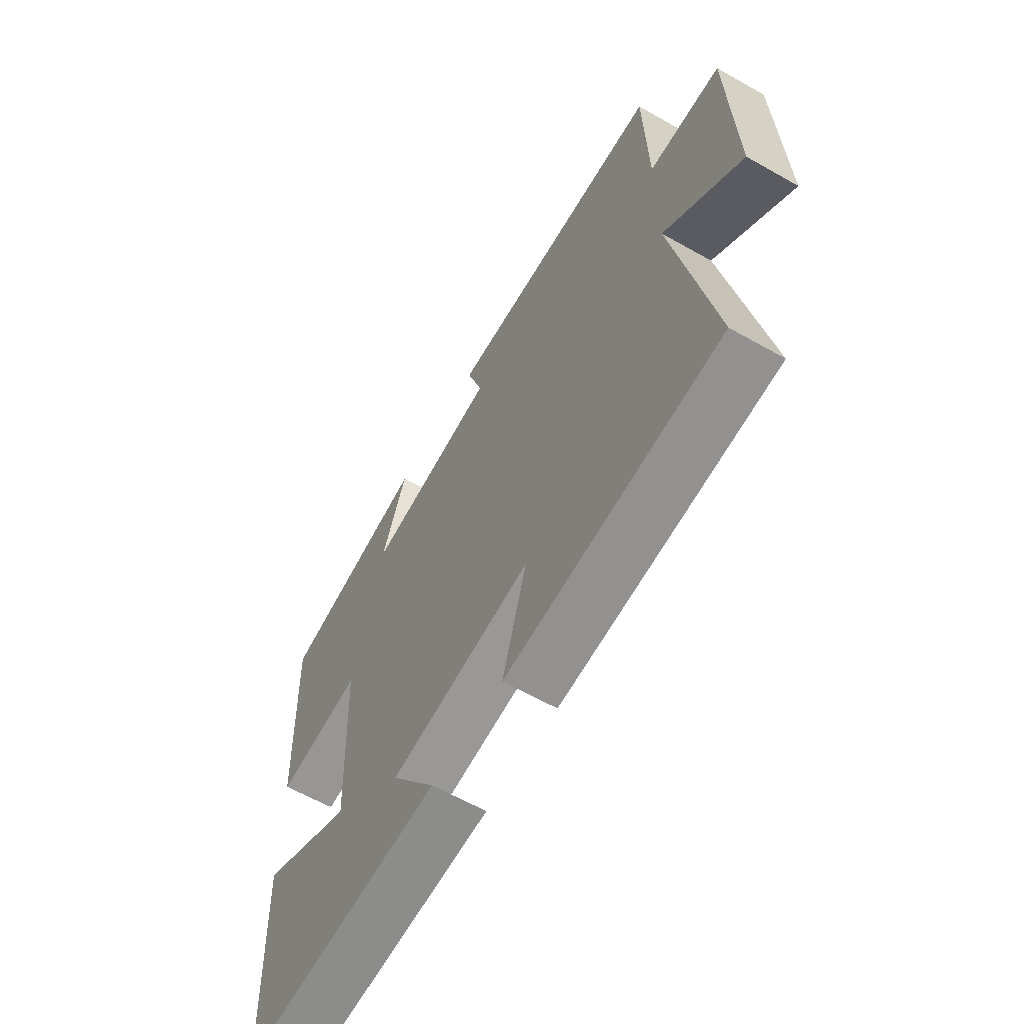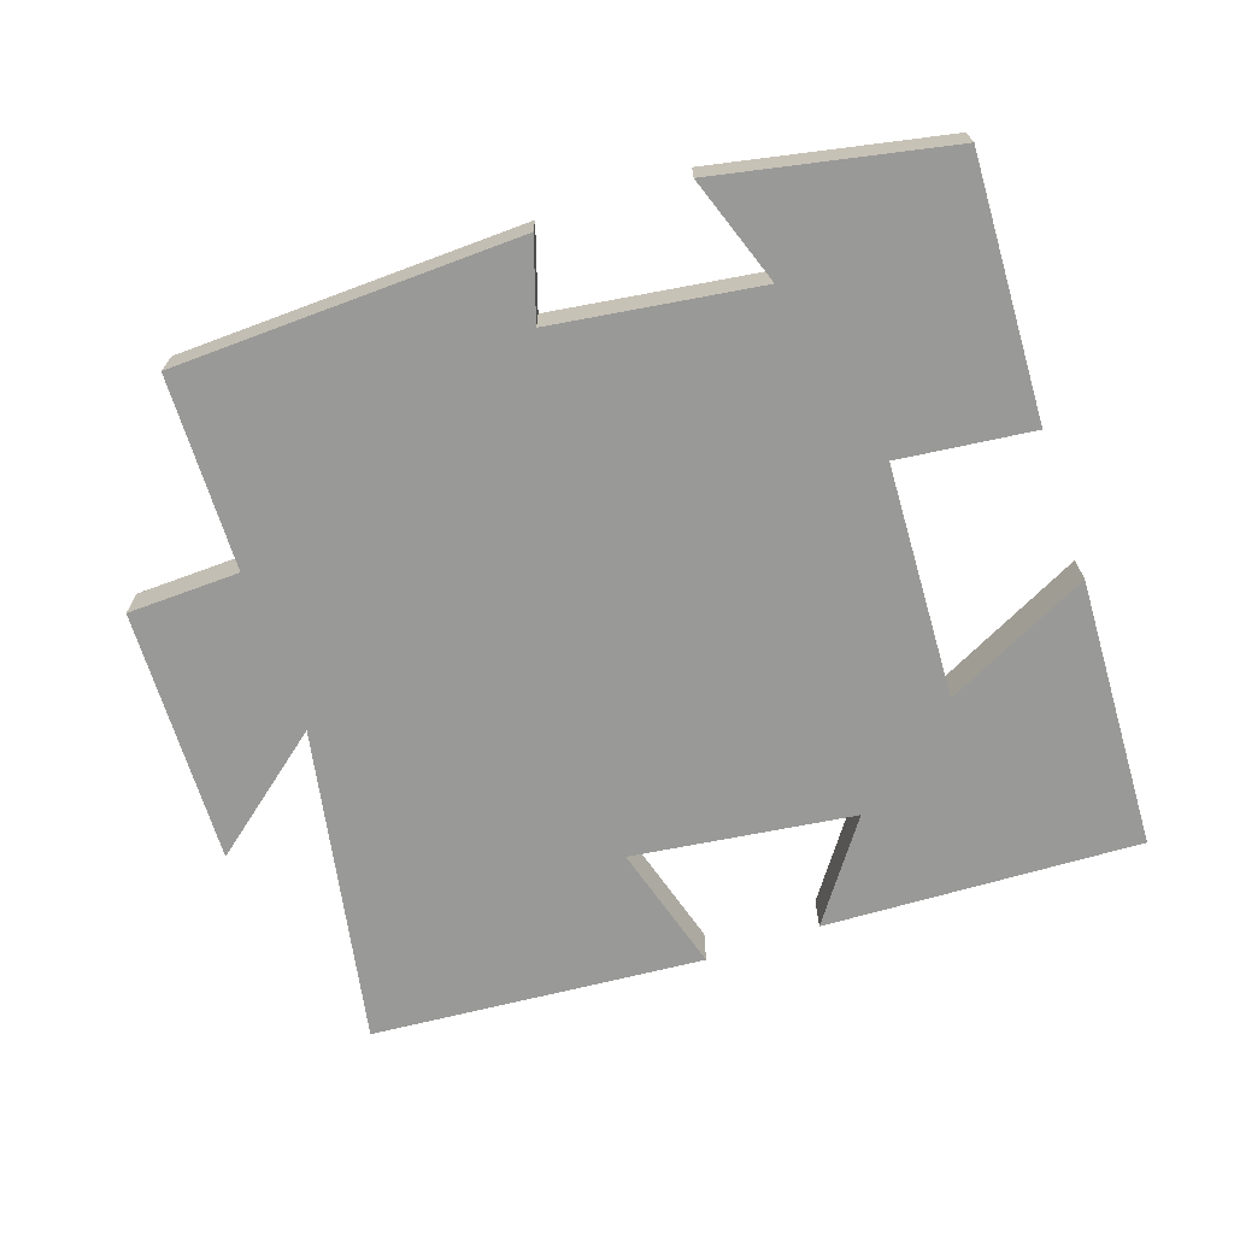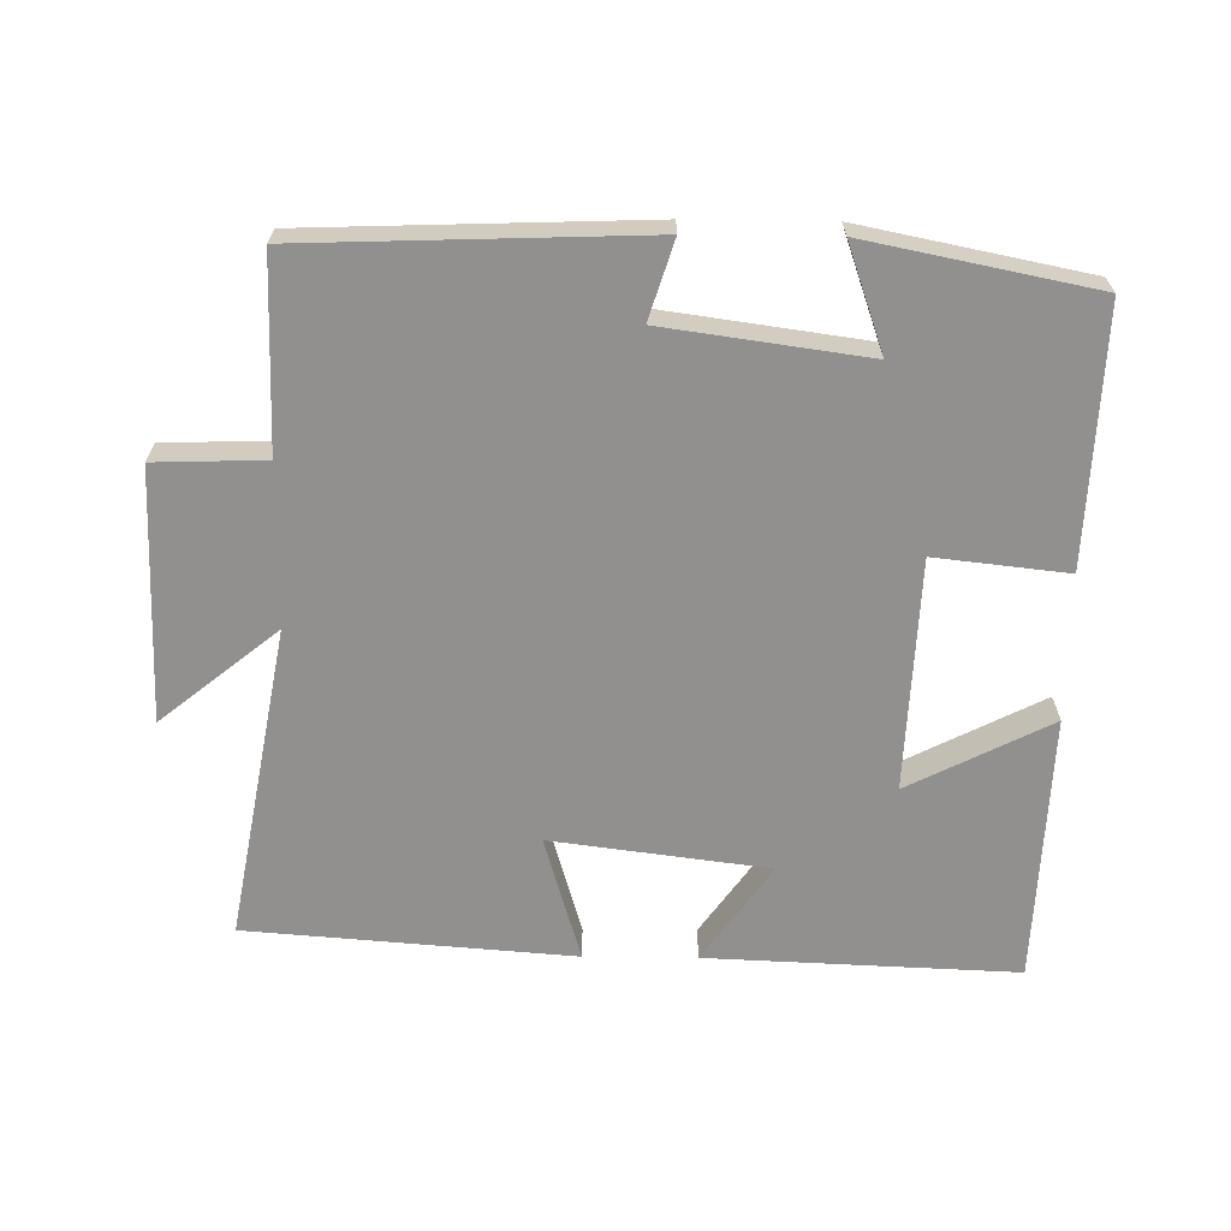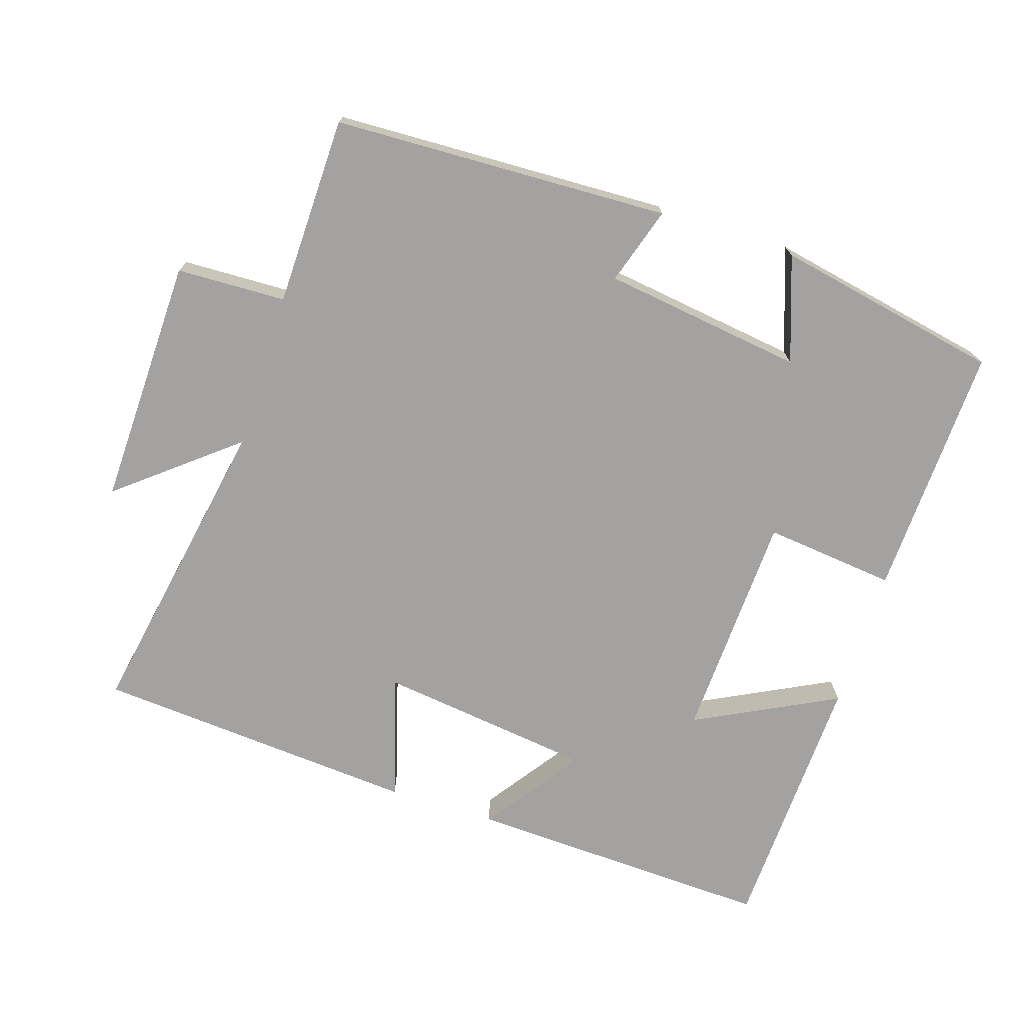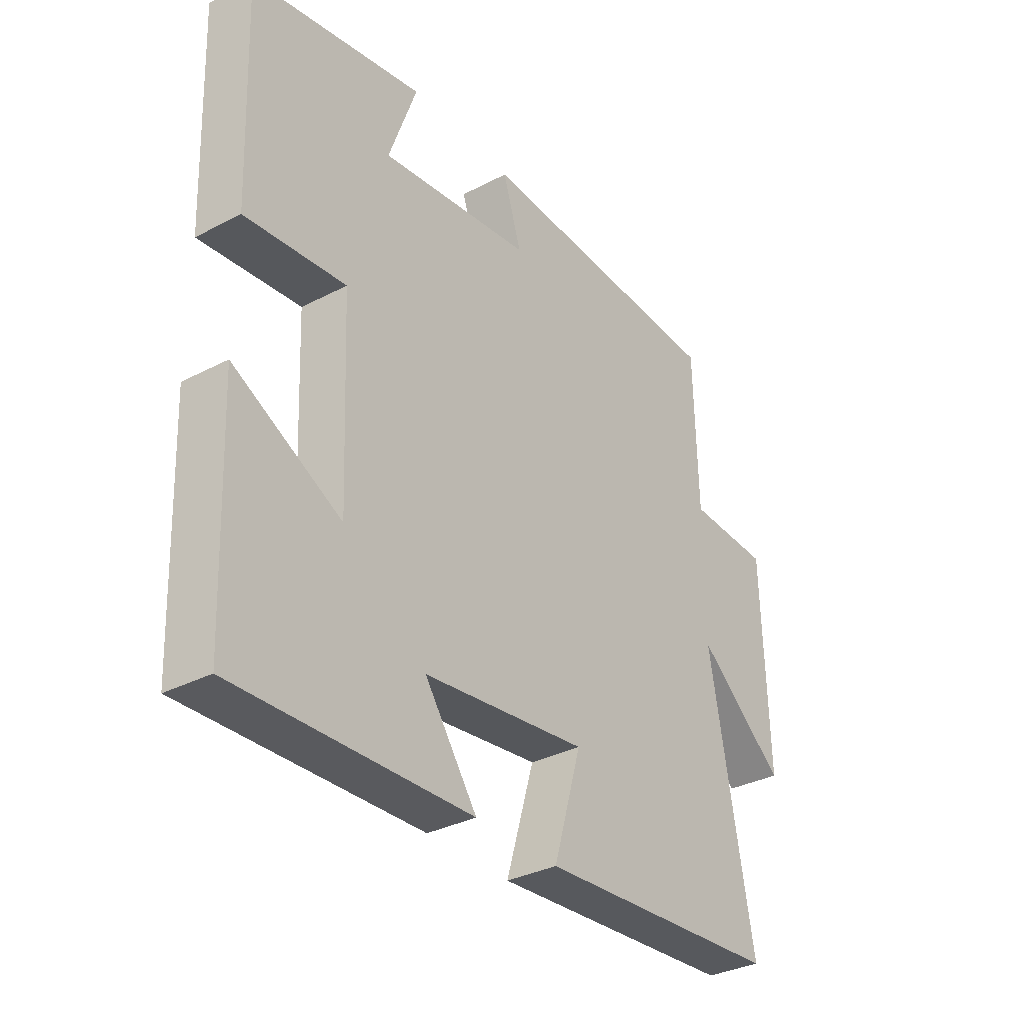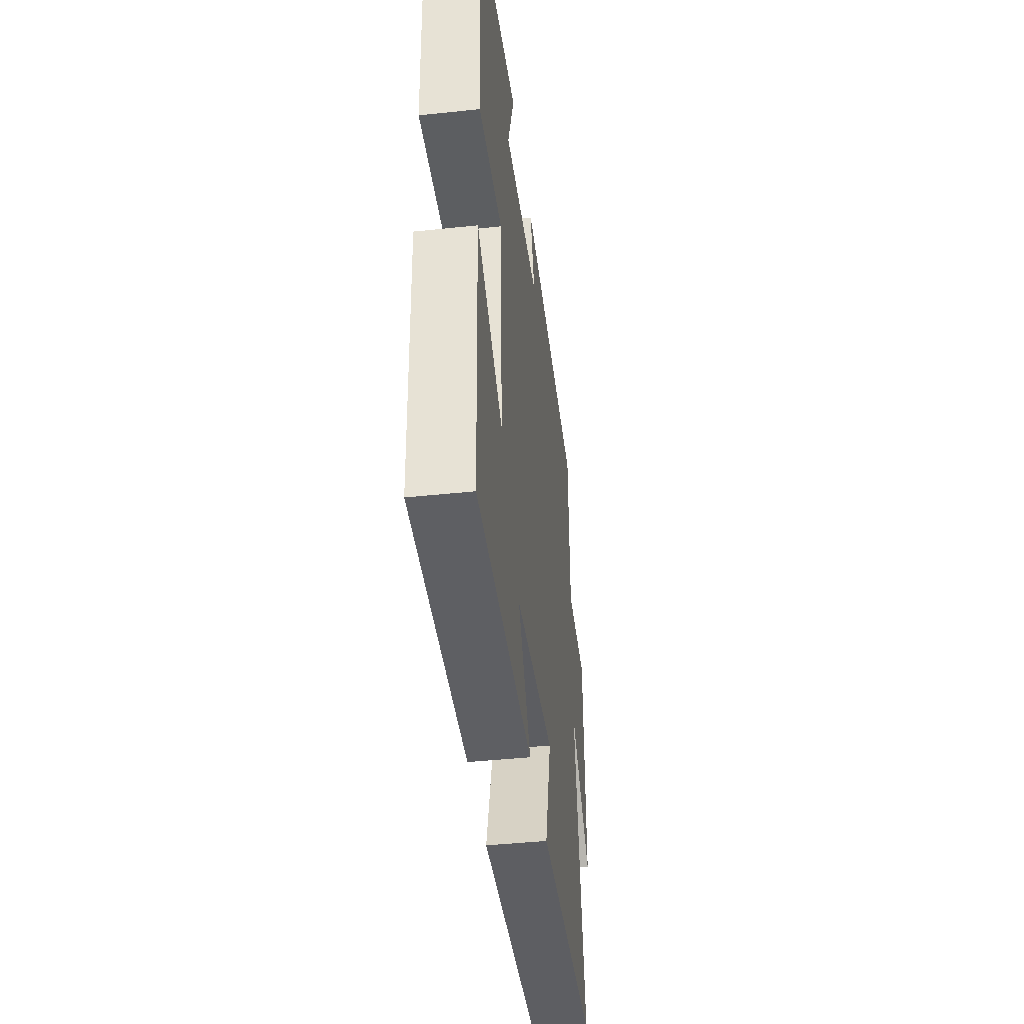
<metadata>
{"format":"obj","ext":"obj","renderer":"f3d","projection":"perspective","resolution":1024,"background":"white","views":[{"elev":-62.0,"azim":-119.9,"up":"+Z"},{"elev":-68.8,"azim":18.6,"up":"+Y"},{"elev":-65.7,"azim":-0.7,"up":"+Y"},{"elev":-72.7,"azim":-17.7,"up":"+Y"},{"elev":-33.5,"azim":125.5,"up":"+Z"},{"elev":-43.7,"azim":97.1,"up":"+Z"}]}
</metadata>
<code>
v 0.485 0.07 -0.518
v 0.042 0.07 -0.5
v 0.141 0.07 -0.36
v -0.169 0.07 -0.32
v -0.116 0.07 -0.5
v -0.582 0.07 -0.464
v -0.5 0.07 -0.017
v -0.667 0.07 -0.152
v -0.657 0.07 0.206
v -0.5 0.07 0.211
v -0.494 0.07 0.483
v -0.01 0.07 0.5
v -0.045 0.07 0.389
v 0.243 0.07 0.349
v 0.19 0.07 0.5
v 0.514 0.07 0.435
v 0.5 0.07 0.071
v 0.311 0.07 0.092
v 0.297 0.07 -0.238
v 0.5 0.07 -0.135
v 0.485 0 -0.518
v 0.042 0 -0.5
v 0.141 0 -0.36
v -0.169 0 -0.32
v -0.116 0 -0.5
v -0.582 0 -0.464
v -0.5 0 -0.017
v -0.667 0 -0.152
v -0.657 0 0.206
v -0.5 0 0.211
v -0.494 0 0.483
v -0.01 0 0.5
v -0.045 0 0.389
v 0.243 0 0.349
v 0.19 0 0.5
v 0.514 0 0.435
v 0.5 0 0.071
v 0.311 0 0.092
v 0.297 0 -0.238
v 0.5 0 -0.135
f 1 2 3
f 20 1 3
f 19 20 3
f 18 19 3 4
f 16 17 18
f 16 18 4
f 14 15 16
f 14 16 4
f 13 14 4
f 10 11 12 13
f 10 13 4
f 7 8 9 10
f 7 10 4 5
f 5 6 7
f 23 22 21
f 23 21 40
f 23 40 39
f 24 23 39 38
f 38 37 36
f 24 38 36
f 36 35 34
f 24 36 34
f 24 34 33
f 33 32 31 30
f 24 33 30
f 30 29 28 27
f 25 24 30 27
f 27 26 25
f 1 21 22 2
f 2 22 23 3
f 3 23 24 4
f 4 24 25 5
f 5 25 26 6
f 6 26 27 7
f 7 27 28 8
f 8 28 29 9
f 9 29 30 10
f 10 30 31 11
f 11 31 32 12
f 12 32 33 13
f 13 33 34 14
f 14 34 35 15
f 15 35 36 16
f 16 36 37 17
f 17 37 38 18
f 18 38 39 19
f 19 39 40 20
f 20 40 21 1

</code>
